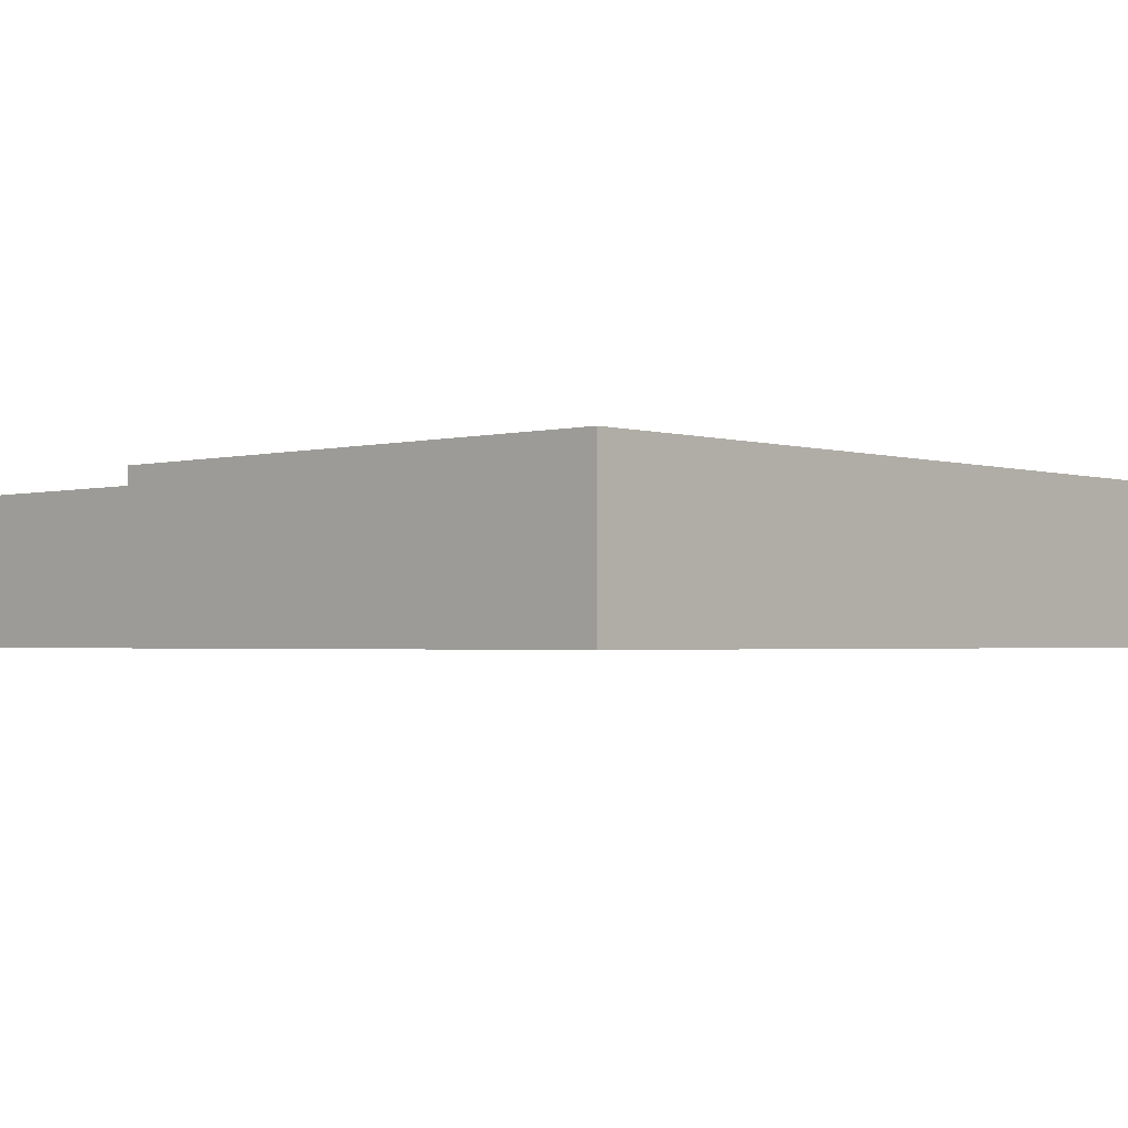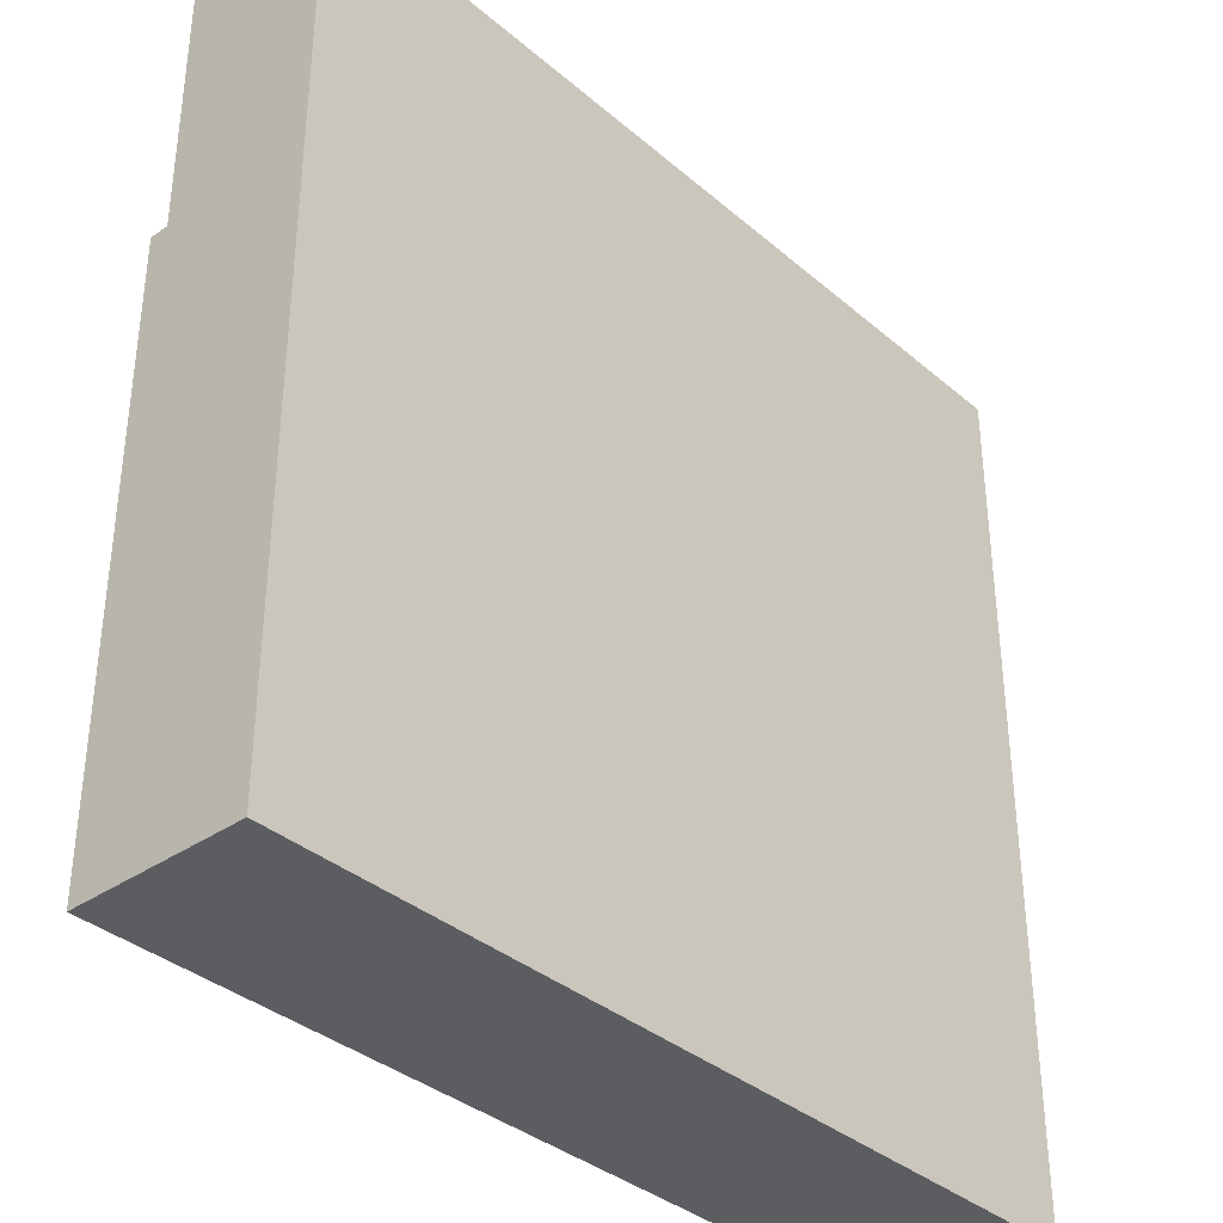
<metadata>
{"format":"obj","ext":"obj","renderer":"f3d","projection":"perspective","resolution":1024,"background":"white","views":[{"elev":-1.9,"azim":42.6,"up":"+Y"},{"elev":-36.0,"azim":-48.0,"up":"+Z"}]}
</metadata>
<code>
v -22.5 0 22.5
v -22.5 0 -22.5
v -22.5 3 22.5
v -22.5 3 -22.5
v -22.5 5 22.5
v -22.5 5 -22.5
v -22.5 7 22.5
v -22.5 7 -22.5
v -22.5 8 22.5
v -22.5 8 8.5
v -22.5 8 -22.5
v -22.5 9 8.5
v -22.5 9 -22.5
v -20.5 8 9.5
v -20.5 8 8.5
v -20.5 9 9.5
v -20.5 9 8.5
v -16.5 8 7.5
v -16.5 8 3.5
v -16.5 9 7.5
v -16.5 9 3.5
v -15.5 8 9.5
v -15.5 8 8.5
v -15.5 8 7.5
v -15.5 9 9.5
v -15.5 9 7.5
v -13.5 8 7.5
v -13.5 8 5.5
v -13.5 9 7.5
v -13.5 9 5.5
v -12.5 8 8.5
v -12.5 8 7.5
v -12.5 9 8.5
v -12.5 9 7.5
v -10.5 8 9.5
v -10.5 8 8.5
v -10.5 9 9.5
v -10.5 9 8.5
v -9.5 8 8.5
v -9.5 8 7.5
v -9.5 9 8.5
v -9.5 9 7.5
v -8.5 8 22.5
v -8.5 8 21.5
v -8.5 9 22.5
v -8.5 9 21.5
v -7.5 8 21.5
v -7.5 8 20.5
v -7.5 8 10.5
v -7.5 8 8.5
v -7.5 9 21.5
v -7.5 9 20.5
v -7.5 9 10.5
v -7.5 9 8.5
v -6.5 8 16.5
v -6.5 8 15.5
v -6.5 8 14.5
v -6.5 8 13.5
v -6.5 8 12.5
v -6.5 9 16.5
v -6.5 9 15.5
v -6.5 9 14.5
v -6.5 9 12.5
v -5.5 8 20.5
v -5.5 8 19.5
v -5.5 8 17.5
v -5.5 8 16.5
v -5.5 8 12.5
v -5.5 8 11.5
v -5.5 8 10.5
v -5.5 9 20.5
v -5.5 9 19.5
v -5.5 9 17.5
v -5.5 9 16.5
v -5.5 9 12.5
v -5.5 9 10.5
v -4.5 8 18.5
v -4.5 8 17.5
v -4.5 8 15.5
v -4.5 8 13.5
v -4.5 9 18.5
v -4.5 9 17.5
v -4.5 9 15.5
v -4.5 9 13.5
v -3.5 8 19.5
v -3.5 8 18.5
v -3.5 9 19.5
v -3.5 9 18.5
v -19.5 8 9.5
v -19.5 8 6.5
v -19.5 9 9.5
v -19.5 9 6.5
v -18.5 8 6.5
v -18.5 8 5.5
v -18.5 9 6.5
v -18.5 9 5.5
v -17.5 8 5.5
v -17.5 8 3.5
v -17.5 9 5.5
v -17.5 9 3.5
v -14.5 8 9.5
v -14.5 8 5.5
v -14.5 9 9.5
v -14.5 9 5.5
v -11.5 8 8.5
v -11.5 8 7.5
v -11.5 9 8.5
v -11.5 9 7.5
v -9.5 8 9.5
v -9.5 8 8.5
v -9.5 9 9.5
v -9.5 9 8.5
v -5.5 8 14.5
v -5.5 8 13.5
v -5.5 9 14.5
v -5.5 9 13.5
v 22.5 0 22.5
v 22.5 0 -22.5
v 22.5 3 22.5
v 22.5 3 -22.5
v 22.5 5 22.5
v 22.5 5 -22.5
v 22.5 7 22.5
v 22.5 7 -22.5
v 22.5 8 22.5
v 22.5 8 -22.5
v 22.5 9 22.5
v 22.5 9 -22.5
v -22.5 0 22.5
v -22.5 3 22.5
v -22.5 5 22.5
v -22.5 7 22.5
v -22.5 8 22.5
v -8.5 8 22.5
v -8.5 9 22.5
v 22.5 0 22.5
v 22.5 3 22.5
v 22.5 5 22.5
v 22.5 7 22.5
v 22.5 8 22.5
v 22.5 9 22.5
v -4.5 8 18.5
v -4.5 9 18.5
v -3.5 8 18.5
v -3.5 9 18.5
v -5.5 8 17.5
v -5.5 9 17.5
v -4.5 8 17.5
v -4.5 9 17.5
v -6.5 8 16.5
v -6.5 9 16.5
v -5.5 8 16.5
v -5.5 9 16.5
v -6.5 8 14.5
v -6.5 9 14.5
v -5.5 8 14.5
v -5.5 9 14.5
v -5.5 8 13.5
v -5.5 9 13.5
v -4.5 8 13.5
v -4.5 9 13.5
v -7.5 8 10.5
v -7.5 9 10.5
v -6.5 8 10.5
v -5.5 8 10.5
v -5.5 9 10.5
v -20.5 8 9.5
v -20.5 9 9.5
v -19.5 8 9.5
v -19.5 9 9.5
v -15.5 8 9.5
v -15.5 9 9.5
v -14.5 8 9.5
v -14.5 9 9.5
v -10.5 8 9.5
v -10.5 9 9.5
v -9.5 8 9.5
v -9.5 9 9.5
v -22.5 8 8.5
v -22.5 9 8.5
v -21.5 8 8.5
v -20.5 8 8.5
v -20.5 9 8.5
v -12.5 8 8.5
v -12.5 9 8.5
v -11.5 8 8.5
v -11.5 9 8.5
v -9.5 8 8.5
v -9.5 9 8.5
v -7.5 8 8.5
v -7.5 9 8.5
v -16.5 8 7.5
v -16.5 9 7.5
v -15.5 8 7.5
v -15.5 9 7.5
v -13.5 8 7.5
v -13.5 9 7.5
v -12.5 8 7.5
v -12.5 9 7.5
v -11.5 8 7.5
v -11.5 9 7.5
v -10.5 8 7.5
v -9.5 8 7.5
v -9.5 9 7.5
v -19.5 8 6.5
v -19.5 9 6.5
v -18.5 8 6.5
v -18.5 9 6.5
v -18.5 8 5.5
v -18.5 9 5.5
v -17.5 8 5.5
v -17.5 9 5.5
v -14.5 8 5.5
v -14.5 9 5.5
v -13.5 8 5.5
v -13.5 9 5.5
v -17.5 8 3.5
v -17.5 9 3.5
v -16.5 8 3.5
v -16.5 9 3.5
v -8.5 8 21.5
v -8.5 9 21.5
v -7.5 8 21.5
v -7.5 9 21.5
v -7.5 8 20.5
v -7.5 9 20.5
v -5.5 8 20.5
v -5.5 9 20.5
v -5.5 8 19.5
v -5.5 9 19.5
v -3.5 8 19.5
v -3.5 9 19.5
v -6.5 8 15.5
v -6.5 9 15.5
v -4.5 8 15.5
v -4.5 9 15.5
v -6.5 8 12.5
v -6.5 9 12.5
v -5.5 8 12.5
v -5.5 9 12.5
v -10.5 8 8.5
v -10.5 9 8.5
v -9.5 8 8.5
v -9.5 9 8.5
v -22.5 0 -22.5
v -22.5 3 -22.5
v -22.5 5 -22.5
v -22.5 7 -22.5
v -22.5 8 -22.5
v -22.5 9 -22.5
v 22.5 0 -22.5
v 22.5 3 -22.5
v 22.5 5 -22.5
v 22.5 7 -22.5
v 22.5 8 -22.5
v 22.5 9 -22.5
v -22.5 0 22.5
v 22.5 0 22.5
v -22.5 0 -22.5
v 22.5 0 -22.5
v -22.5 8 22.5
v -8.5 8 22.5
v -21.5 8 21.5
v -19.5 8 21.5
v -16.5 8 21.5
v -14.5 8 21.5
v -13.5 8 21.5
v -12.5 8 21.5
v -8.5 8 21.5
v -7.5 8 21.5
v -20.5 8 20.5
v -19.5 8 20.5
v -18.5 8 20.5
v -16.5 8 20.5
v -15.5 8 20.5
v -14.5 8 20.5
v -13.5 8 20.5
v -12.5 8 20.5
v -10.5 8 20.5
v -9.5 8 20.5
v -7.5 8 20.5
v -5.5 8 20.5
v -21.5 8 19.5
v -20.5 8 19.5
v -18.5 8 19.5
v -15.5 8 19.5
v -14.5 8 19.5
v -13.5 8 19.5
v -11.5 8 19.5
v -10.5 8 19.5
v -9.5 8 19.5
v -5.5 8 19.5
v -3.5 8 19.5
v -17.5 8 18.5
v -15.5 8 18.5
v -13.5 8 18.5
v -11.5 8 18.5
v -10.5 8 18.5
v -9.5 8 18.5
v -8.5 8 18.5
v -7.5 8 18.5
v -4.5 8 18.5
v -3.5 8 18.5
v -21.5 8 17.5
v -20.5 8 17.5
v -15.5 8 17.5
v -14.5 8 17.5
v -12.5 8 17.5
v -11.5 8 17.5
v -9.5 8 17.5
v -8.5 8 17.5
v -7.5 8 17.5
v -6.5 8 17.5
v -5.5 8 17.5
v -4.5 8 17.5
v -21.5 8 16.5
v -20.5 8 16.5
v -19.5 8 16.5
v -17.5 8 16.5
v -16.5 8 16.5
v -14.5 8 16.5
v -13.5 8 16.5
v -12.5 8 16.5
v -11.5 8 16.5
v -10.5 8 16.5
v -8.5 8 16.5
v -6.5 8 16.5
v -5.5 8 16.5
v -21.5 8 15.5
v -20.5 8 15.5
v -18.5 8 15.5
v -16.5 8 15.5
v -15.5 8 15.5
v -13.5 8 15.5
v -11.5 8 15.5
v -10.5 8 15.5
v -9.5 8 15.5
v -8.5 8 15.5
v -7.5 8 15.5
v -6.5 8 15.5
v -4.5 8 15.5
v -19.5 8 14.5
v -18.5 8 14.5
v -12.5 8 14.5
v -11.5 8 14.5
v -8.5 8 14.5
v -7.5 8 14.5
v -6.5 8 14.5
v -5.5 8 14.5
v -21.5 8 13.5
v -20.5 8 13.5
v -19.5 8 13.5
v -18.5 8 13.5
v -17.5 8 13.5
v -16.5 8 13.5
v -13.5 8 13.5
v -12.5 8 13.5
v -11.5 8 13.5
v -8.5 8 13.5
v -6.5 8 13.5
v -5.5 8 13.5
v -4.5 8 13.5
v -18.5 8 12.5
v -17.5 8 12.5
v -16.5 8 12.5
v -14.5 8 12.5
v -13.5 8 12.5
v -11.5 8 12.5
v -10.5 8 12.5
v -9.5 8 12.5
v -8.5 8 12.5
v -7.5 8 12.5
v -6.5 8 12.5
v -5.5 8 12.5
v -21.5 8 11.5
v -19.5 8 11.5
v -16.5 8 11.5
v -15.5 8 11.5
v -11.5 8 11.5
v -10.5 8 11.5
v -9.5 8 11.5
v -8.5 8 11.5
v -7.5 8 11.5
v -6.5 8 11.5
v -5.5 8 11.5
v -20.5 8 10.5
v -19.5 8 10.5
v -18.5 8 10.5
v -17.5 8 10.5
v -15.5 8 10.5
v -14.5 8 10.5
v -7.5 8 10.5
v -6.5 8 10.5
v -5.5 8 10.5
v -20.5 8 9.5
v -19.5 8 9.5
v -18.5 8 9.5
v -16.5 8 9.5
v -15.5 8 9.5
v -14.5 8 9.5
v -11.5 8 9.5
v -10.5 8 9.5
v -9.5 8 9.5
v -22.5 8 8.5
v -21.5 8 8.5
v -20.5 8 8.5
v -17.5 8 8.5
v -15.5 8 8.5
v -12.5 8 8.5
v -11.5 8 8.5
v -10.5 8 8.5
v -9.5 8 8.5
v -7.5 8 8.5
v -18.5 8 7.5
v -17.5 8 7.5
v -16.5 8 7.5
v -15.5 8 7.5
v -13.5 8 7.5
v -12.5 8 7.5
v -11.5 8 7.5
v -10.5 8 7.5
v -9.5 8 7.5
v -19.5 8 6.5
v -18.5 8 6.5
v -17.5 8 6.5
v -18.5 8 5.5
v -17.5 8 5.5
v -14.5 8 5.5
v -13.5 8 5.5
v -17.5 8 3.5
v -16.5 8 3.5
v -8.5 9 22.5
v 22.5 9 22.5
v -8.5 9 21.5
v -7.5 9 21.5
v -7.5 9 20.5
v -5.5 9 20.5
v -5.5 9 19.5
v -3.5 9 19.5
v -4.5 9 18.5
v -3.5 9 18.5
v -5.5 9 17.5
v -4.5 9 17.5
v -6.5 9 16.5
v -5.5 9 16.5
v -6.5 9 15.5
v -4.5 9 15.5
v -6.5 9 14.5
v -5.5 9 14.5
v -5.5 9 13.5
v -4.5 9 13.5
v 6.5 9 13.5
v 8.5 9 13.5
v -6.5 9 12.5
v -5.5 9 12.5
v 5.5 9 12.5
v 6.5 9 12.5
v 4.5 9 11.5
v 5.5 9 11.5
v 7.5 9 11.5
v 8.5 9 11.5
v -7.5 9 10.5
v -5.5 9 10.5
v 6.5 9 10.5
v 7.5 9 10.5
v -20.5 9 9.5
v -19.5 9 9.5
v -15.5 9 9.5
v -14.5 9 9.5
v -10.5 9 9.5
v -9.5 9 9.5
v 4.5 9 9.5
v 6.5 9 9.5
v -22.5 9 8.5
v -20.5 9 8.5
v -12.5 9 8.5
v -11.5 9 8.5
v -10.5 9 8.5
v -9.5 9 8.5
v -7.5 9 8.5
v -16.5 9 7.5
v -15.5 9 7.5
v -13.5 9 7.5
v -12.5 9 7.5
v -11.5 9 7.5
v -9.5 9 7.5
v -19.5 9 6.5
v -18.5 9 6.5
v -18.5 9 5.5
v -17.5 9 5.5
v -14.5 9 5.5
v -13.5 9 5.5
v -17.5 9 3.5
v -16.5 9 3.5
v 4.5 9 3.5
v 7.5 9 3.5
v 7.5 9 2.5
v 8.5 9 2.5
v 4.5 9 1.5
v 5.5 9 1.5
v 8.5 9 1.5
v 9.5 9 1.5
v 5.5 9 0.5
v 6.5 9 0.5
v 6.5 9 -0.5
v 8.5 9 -0.5
v 8.5 9 -1.5
v 9.5 9 -1.5
v -10.5 9 -2.5
v -7.5 9 -2.5
v -12.5 9 -3.5
v -10.5 9 -3.5
v -9.5 9 -4.5
v -7.5 9 -4.5
v -11.5 9 -5.5
v -9.5 9 -5.5
v -12.5 9 -6.5
v -11.5 9 -6.5
v 12.5 9 -9.5
v 15.5 9 -9.5
v 14.5 9 -10.5
v 15.5 9 -10.5
v -5.5 9 -12.5
v -3.5 9 -12.5
v 14.5 9 -12.5
v 15.5 9 -12.5
v -6.5 9 -13.5
v -5.5 9 -13.5
v -3.5 9 -13.5
v -2.5 9 -13.5
v 11.5 9 -13.5
v 12.5 9 -13.5
v -7.5 9 -14.5
v -6.5 9 -14.5
v -2.5 9 -14.5
v -0.5 9 -14.5
v -7.5 9 -15.5
v -5.5 9 -15.5
v -4.5 9 -15.5
v -3.5 9 -15.5
v 11.5 9 -15.5
v 15.5 9 -15.5
v -5.5 9 -16.5
v -4.5 9 -16.5
v -3.5 9 -16.5
v -2.5 9 -16.5
v -2.5 9 -17.5
v -0.5 9 -17.5
v -22.5 9 -22.5
v 22.5 9 -22.5
f 3 2 1
f 4 2 3
f 5 4 3
f 6 4 5
f 7 6 5
f 8 6 7
f 9 8 7
f 10 8 9
f 11 8 10
f 12 11 10
f 13 11 12
f 16 15 14
f 17 15 16
f 20 19 18
f 21 19 20
f 25 23 22
f 25 24 23
f 26 24 25
f 29 28 27
f 30 28 29
f 33 32 31
f 34 32 33
f 37 36 35
f 38 36 37
f 41 40 39
f 42 40 41
f 45 44 43
f 46 44 45
f 51 48 47
f 52 48 51
f 53 50 49
f 54 50 53
f 60 56 55
f 61 56 60
f 62 59 58
f 62 58 57
f 63 59 62
f 71 65 64
f 72 65 71
f 73 67 66
f 74 67 73
f 75 70 69
f 75 69 68
f 76 70 75
f 81 78 77
f 82 78 81
f 83 80 79
f 84 80 83
f 87 86 85
f 88 86 87
f 89 90 91
f 91 90 92
f 93 94 95
f 95 94 96
f 97 98 99
f 99 98 100
f 101 102 103
f 103 102 104
f 105 106 107
f 107 106 108
f 109 110 111
f 111 110 112
f 113 114 115
f 115 114 116
f 117 118 119
f 119 118 120
f 119 120 121
f 121 120 122
f 121 122 123
f 123 122 124
f 123 124 125
f 125 124 126
f 125 126 127
f 127 126 128
f 134 133 132
f 136 130 129
f 137 131 130
f 137 130 136
f 138 132 131
f 138 131 137
f 139 134 132
f 139 132 138
f 140 135 134
f 140 134 139
f 141 135 140
f 144 143 142
f 145 143 144
f 148 147 146
f 149 147 148
f 152 151 150
f 153 151 152
f 156 155 154
f 157 155 156
f 160 159 158
f 161 159 160
f 164 163 162
f 165 163 164
f 166 163 165
f 169 168 167
f 170 168 169
f 173 172 171
f 174 172 173
f 177 176 175
f 178 176 177
f 181 180 179
f 182 180 181
f 183 180 182
f 186 185 184
f 187 185 186
f 190 189 188
f 191 189 190
f 194 193 192
f 195 193 194
f 198 197 196
f 199 197 198
f 202 201 200
f 203 201 202
f 204 201 203
f 207 206 205
f 208 206 207
f 211 210 209
f 212 210 211
f 215 214 213
f 216 214 215
f 219 218 217
f 220 218 219
f 221 222 223
f 223 222 224
f 225 226 227
f 227 226 228
f 229 230 231
f 231 230 232
f 233 234 235
f 235 234 236
f 237 238 239
f 239 238 240
f 241 242 243
f 243 242 244
f 245 246 251
f 246 247 252
f 251 246 252
f 247 248 253
f 252 247 253
f 248 249 254
f 253 248 254
f 249 250 255
f 254 249 255
f 255 250 256
f 259 258 257
f 260 258 259
f 261 262 263
f 263 262 264
f 264 262 265
f 265 262 266
f 266 262 267
f 267 262 268
f 268 262 269
f 263 264 271
f 264 265 272
f 271 264 272
f 272 265 273
f 265 266 274
f 273 265 274
f 274 266 275
f 266 267 276
f 275 266 276
f 267 268 277
f 276 267 277
f 269 270 278
f 277 268 278
f 268 269 278
f 278 270 279
f 279 270 280
f 280 270 281
f 261 263 283
f 263 271 283
f 271 272 284
f 283 271 284
f 272 273 285
f 274 275 285
f 273 274 285
f 275 276 286
f 285 275 286
f 276 277 287
f 286 276 287
f 277 278 287
f 278 279 287
f 287 279 288
f 288 279 289
f 279 280 290
f 289 279 290
f 281 282 291
f 290 280 291
f 280 281 291
f 291 282 292
f 285 286 294
f 287 288 295
f 294 286 295
f 286 287 295
f 288 289 296
f 295 288 296
f 289 290 297
f 296 289 297
f 290 291 297
f 297 291 298
f 292 293 299
f 298 291 299
f 291 292 299
f 299 293 300
f 300 293 301
f 301 293 302
f 302 293 303
f 283 284 304
f 261 283 304
f 284 272 305
f 304 284 305
f 295 296 306
f 294 295 306
f 296 297 306
f 306 297 307
f 307 297 308
f 297 298 309
f 308 297 309
f 298 299 310
f 299 300 310
f 300 301 311
f 310 300 311
f 301 302 312
f 311 301 312
f 312 302 313
f 313 302 314
f 314 302 315
f 261 304 316
f 304 305 316
f 305 272 317
f 316 305 317
f 285 294 318
f 317 272 318
f 272 285 318
f 294 306 319
f 318 294 319
f 319 306 320
f 307 308 321
f 306 307 321
f 321 308 322
f 308 309 323
f 322 308 323
f 309 298 324
f 323 309 324
f 298 310 325
f 324 298 325
f 312 313 326
f 310 311 326
f 311 312 326
f 313 314 327
f 326 313 327
f 327 314 328
f 261 316 329
f 316 317 329
f 317 318 330
f 329 317 330
f 319 320 330
f 318 319 330
f 330 320 331
f 320 306 332
f 331 320 332
f 321 322 333
f 332 306 333
f 306 321 333
f 323 324 334
f 333 322 334
f 322 323 334
f 324 325 335
f 334 324 335
f 325 310 336
f 335 325 336
f 310 326 337
f 336 310 337
f 326 327 338
f 337 326 338
f 338 327 339
f 339 327 340
f 330 331 342
f 334 335 343
f 342 331 343
f 333 334 343
f 332 333 343
f 331 332 343
f 343 335 344
f 336 337 345
f 344 335 345
f 335 336 345
f 338 339 345
f 337 338 345
f 345 339 346
f 339 340 347
f 346 339 347
f 340 341 347
f 347 341 348
f 348 341 349
f 261 329 350
f 329 330 350
f 330 342 351
f 350 330 351
f 343 344 352
f 351 342 352
f 342 343 352
f 352 344 353
f 353 344 354
f 354 344 355
f 355 344 356
f 344 345 357
f 356 344 357
f 345 346 358
f 357 345 358
f 346 347 359
f 358 346 359
f 347 348 359
f 359 348 360
f 349 341 361
f 361 341 362
f 350 351 363
f 351 352 363
f 352 353 363
f 353 354 363
f 354 355 364
f 363 354 364
f 355 356 365
f 364 355 365
f 365 356 366
f 356 357 367
f 366 356 367
f 357 358 367
f 359 360 367
f 358 359 367
f 367 360 368
f 368 360 369
f 369 360 370
f 370 360 371
f 371 360 372
f 372 360 373
f 363 364 375
f 261 350 375
f 350 363 375
f 375 364 376
f 365 366 377
f 364 365 377
f 377 366 378
f 366 367 379
f 367 368 379
f 368 369 379
f 369 370 380
f 379 369 380
f 370 371 381
f 380 370 381
f 371 372 382
f 381 371 382
f 373 374 383
f 382 372 383
f 372 373 383
f 383 374 384
f 384 374 385
f 375 376 386
f 376 364 387
f 386 376 387
f 387 364 388
f 364 377 389
f 388 364 389
f 378 366 390
f 377 378 390
f 380 381 391
f 390 366 391
f 366 379 391
f 379 380 391
f 381 382 392
f 382 383 392
f 383 384 392
f 384 385 393
f 392 384 393
f 393 385 394
f 375 386 395
f 387 388 395
f 386 387 395
f 395 388 396
f 388 389 397
f 396 388 397
f 377 390 398
f 397 389 398
f 389 377 398
f 390 391 398
f 398 391 399
f 391 381 400
f 399 391 400
f 400 381 401
f 401 381 402
f 381 392 403
f 402 381 403
f 261 375 404
f 375 395 405
f 404 375 405
f 405 395 406
f 398 399 407
f 396 397 407
f 397 398 407
f 407 399 408
f 400 401 409
f 401 402 410
f 409 401 410
f 410 402 411
f 403 392 412
f 412 392 413
f 396 407 414
f 407 408 415
f 414 407 415
f 415 408 416
f 416 408 417
f 400 409 418
f 418 409 419
f 410 411 420
f 411 412 421
f 420 411 421
f 421 412 422
f 396 414 423
f 415 416 424
f 423 414 424
f 414 415 424
f 424 416 425
f 424 425 426
f 425 416 427
f 426 425 427
f 400 418 428
f 428 418 429
f 427 416 430
f 430 416 431
f 432 433 434
f 434 433 435
f 435 433 436
f 436 433 437
f 437 433 438
f 438 433 439
f 439 433 441
f 440 441 443
f 442 443 445
f 444 445 446
f 443 441 447
f 446 445 447
f 445 443 447
f 448 449 450
f 447 441 451
f 441 433 452
f 451 441 452
f 452 433 453
f 450 451 454
f 448 450 454
f 451 452 454
f 454 452 455
f 455 452 456
f 452 453 457
f 456 452 457
f 455 456 458
f 456 457 459
f 458 456 459
f 457 453 460
f 459 457 460
f 453 433 461
f 460 453 461
f 455 458 463
f 459 460 464
f 458 459 464
f 460 461 465
f 464 460 465
f 462 463 472
f 463 458 472
f 458 464 472
f 464 465 473
f 472 464 473
f 466 467 475
f 470 471 478
f 478 471 479
f 462 472 480
f 472 473 480
f 468 469 482
f 476 477 484
f 484 477 485
f 479 480 486
f 475 467 487
f 474 475 487
f 487 488 489
f 481 482 491
f 482 469 491
f 484 485 492
f 485 486 492
f 483 484 492
f 489 490 493
f 491 492 494
f 481 491 494
f 480 473 495
f 492 486 495
f 494 492 495
f 486 480 495
f 473 465 496
f 495 473 496
f 465 461 496
f 495 496 497
f 496 461 497
f 461 433 498
f 497 461 498
f 493 494 499
f 495 497 499
f 497 498 499
f 494 495 499
f 499 498 500
f 498 433 501
f 500 498 501
f 501 433 502
f 499 500 503
f 500 501 503
f 501 502 503
f 503 502 504
f 503 504 505
f 504 502 505
f 505 502 506
f 505 506 507
f 506 502 507
f 502 433 508
f 507 502 508
f 505 507 509
f 493 499 509
f 507 508 509
f 503 505 509
f 499 503 509
f 509 508 510
f 493 509 511
f 509 510 512
f 511 509 512
f 511 512 513
f 512 510 513
f 510 508 514
f 513 510 514
f 511 513 515
f 513 514 516
f 515 513 516
f 493 511 517
f 511 515 517
f 515 516 518
f 517 515 518
f 508 433 519
f 518 516 519
f 517 518 519
f 514 508 519
f 516 514 519
f 519 433 520
f 519 520 521
f 520 433 522
f 521 520 522
f 517 519 523
f 523 519 524
f 519 521 525
f 521 522 525
f 522 433 526
f 525 522 526
f 517 523 527
f 523 524 528
f 527 523 528
f 524 519 529
f 528 524 529
f 529 519 530
f 530 519 531
f 519 525 532
f 531 519 532
f 525 526 532
f 517 527 533
f 527 528 534
f 533 527 534
f 529 530 534
f 528 529 534
f 530 531 535
f 534 530 535
f 535 531 536
f 533 534 537
f 517 533 537
f 535 536 537
f 534 535 537
f 537 536 538
f 538 536 539
f 539 536 540
f 536 531 541
f 531 532 541
f 532 526 542
f 541 532 542
f 526 433 542
f 538 539 543
f 537 538 543
f 539 540 544
f 543 539 544
f 540 536 545
f 544 540 545
f 545 536 546
f 543 544 547
f 546 536 547
f 545 546 547
f 544 545 547
f 541 542 548
f 547 536 548
f 536 541 548
f 489 493 549
f 493 517 549
f 547 548 549
f 487 489 549
f 517 537 549
f 537 543 549
f 543 547 549
f 474 487 549
f 548 542 550
f 549 548 550
f 542 433 550

</code>
